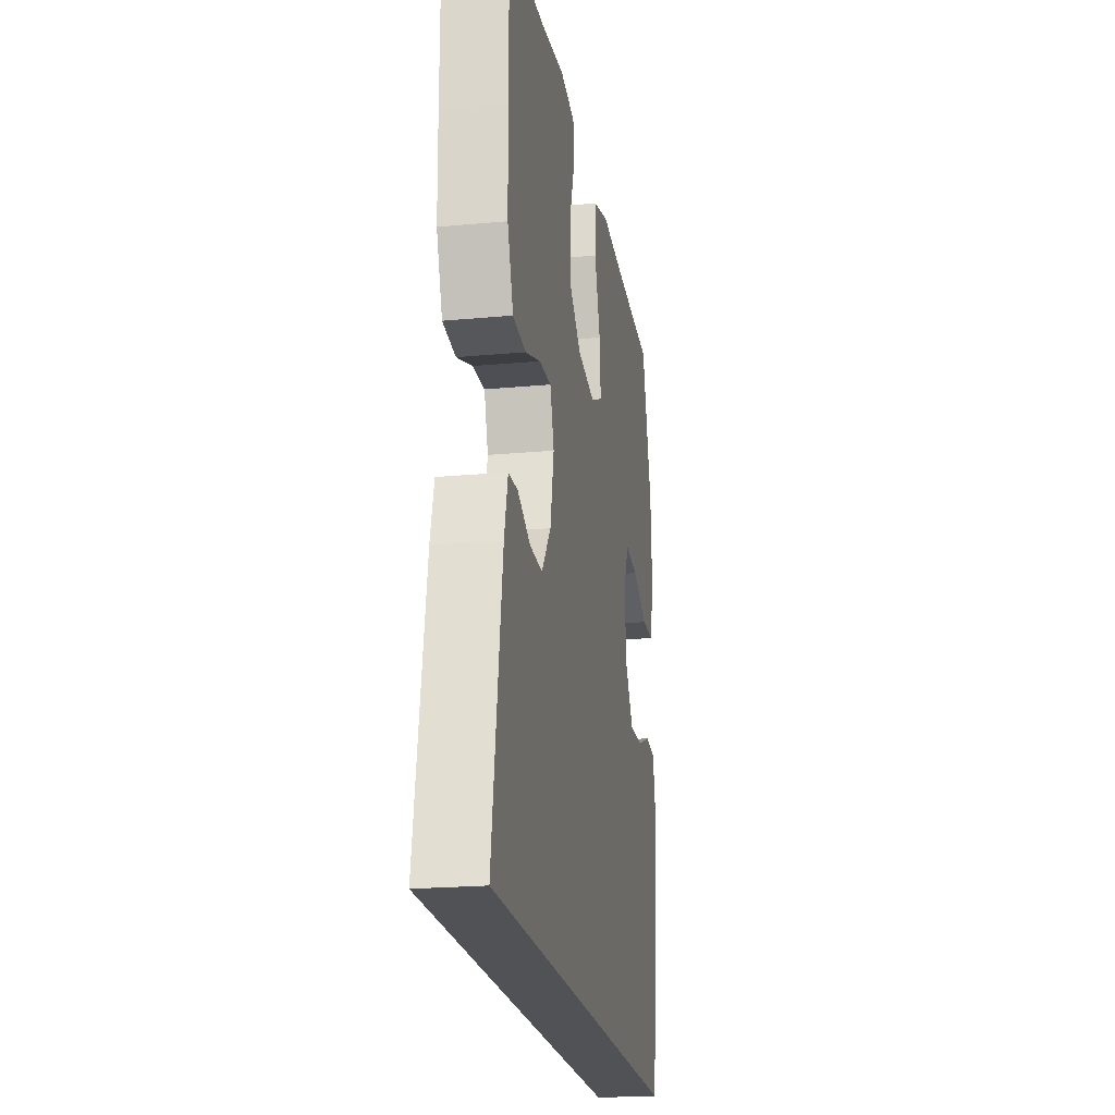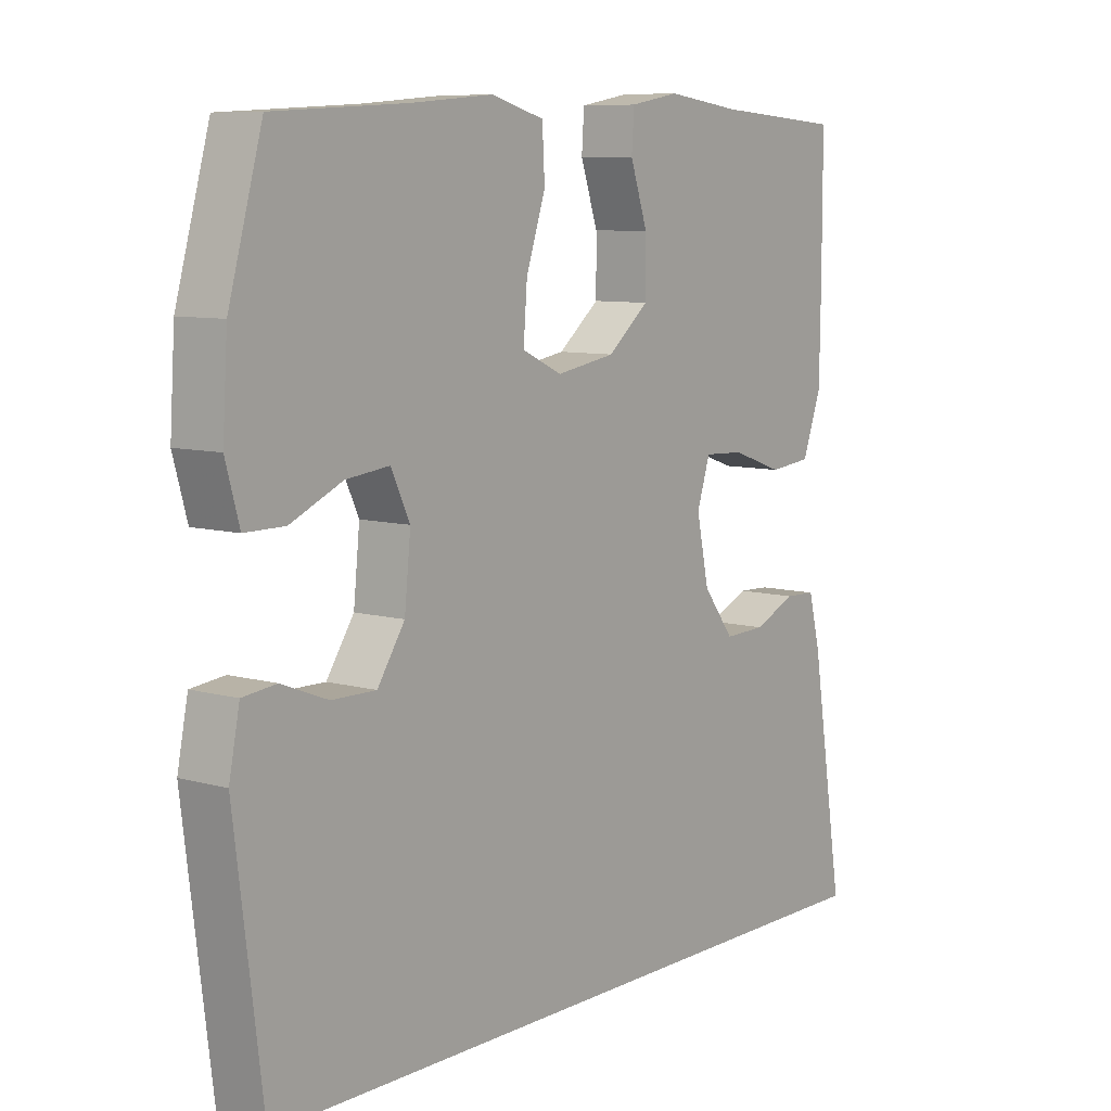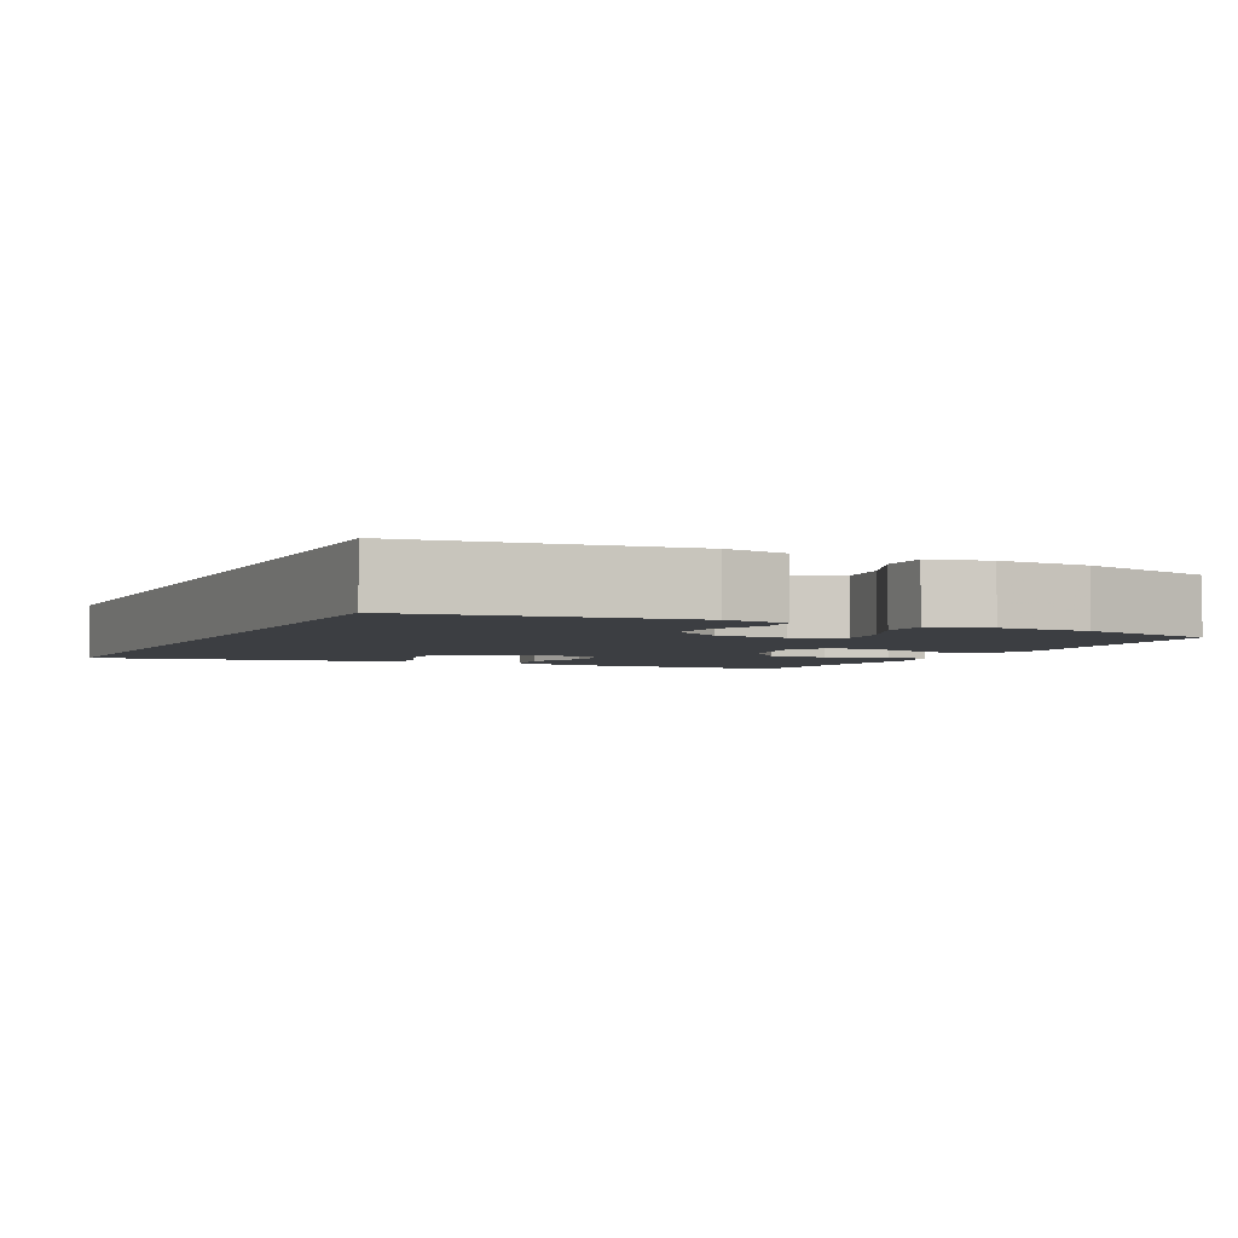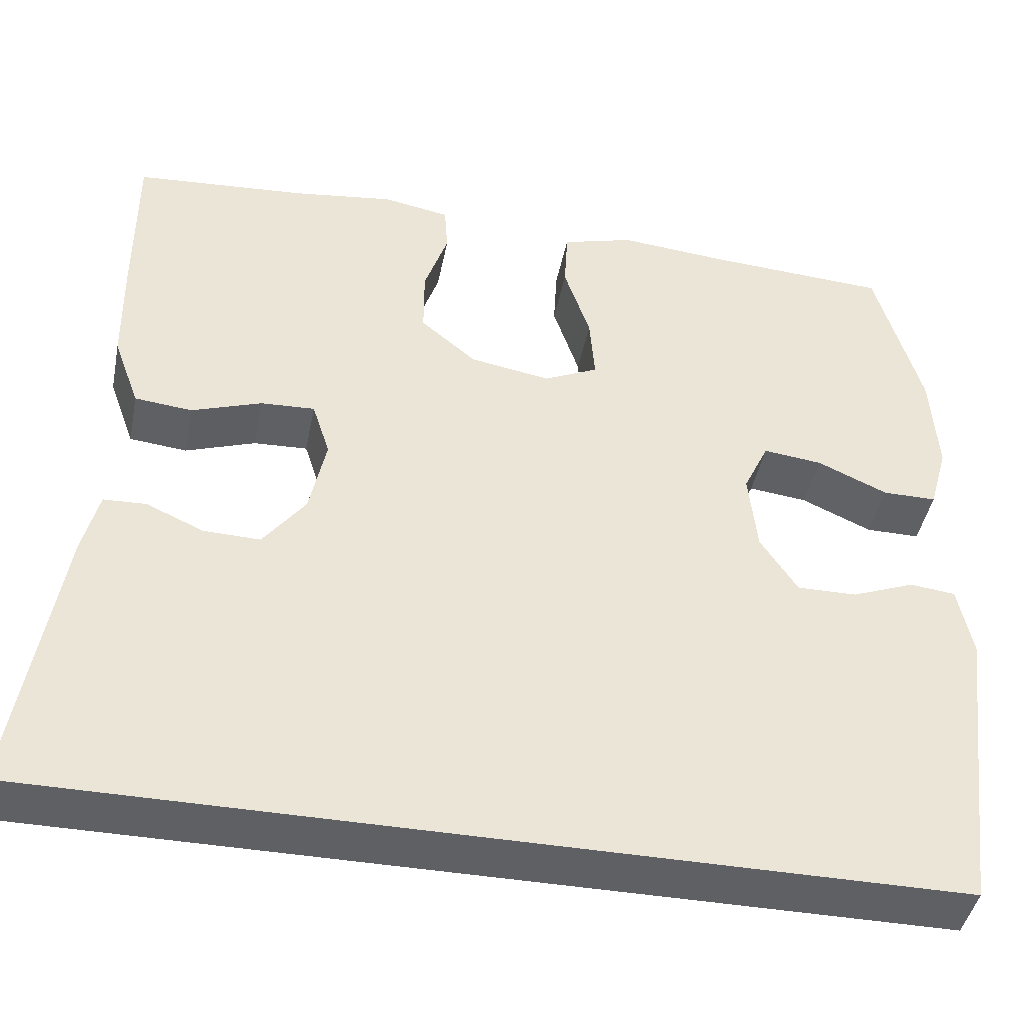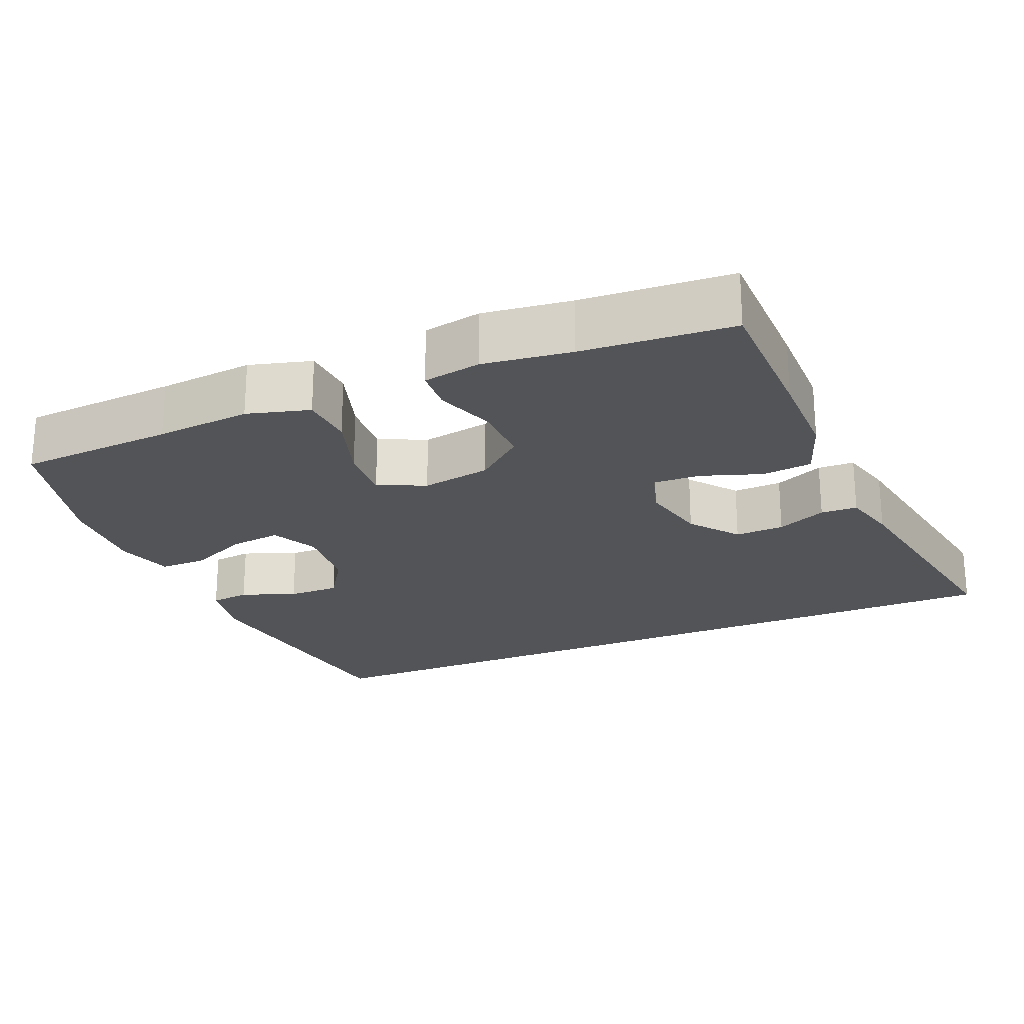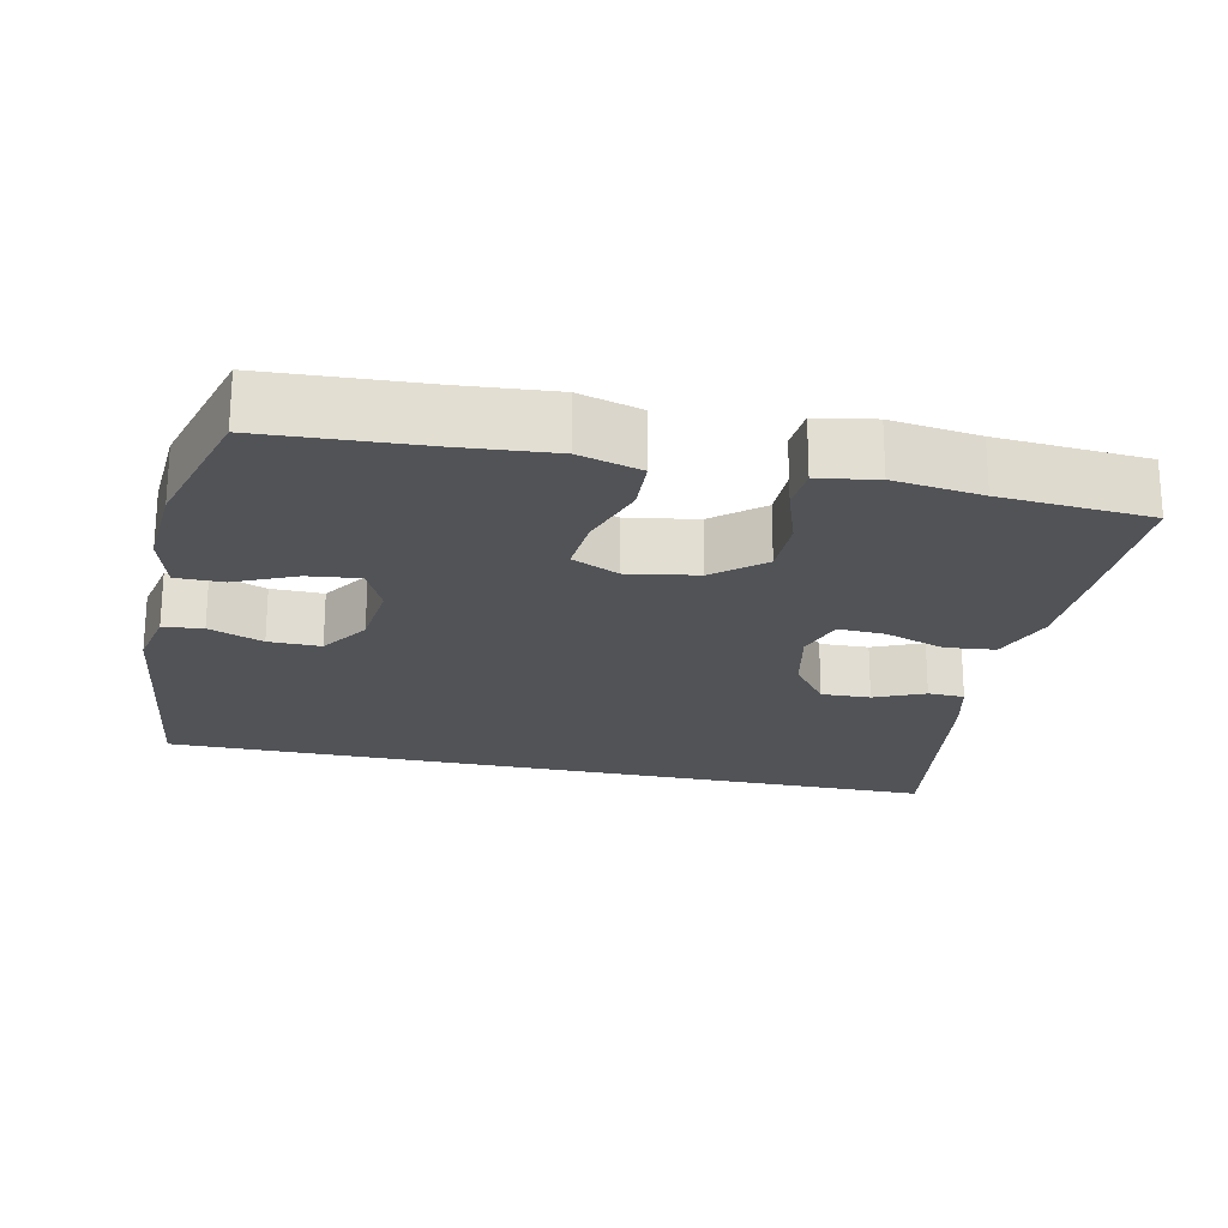
<metadata>
{"format":"obj","ext":"obj","renderer":"f3d","projection":"perspective","resolution":1024,"background":"white","views":[{"elev":-21.1,"azim":99.5,"up":"+Z"},{"elev":8.5,"azim":-52.6,"up":"+Z"},{"elev":-3.4,"azim":-115.5,"up":"+Y"},{"elev":-43.5,"azim":168.8,"up":"+Z"},{"elev":-22.9,"azim":23.3,"up":"+Y"},{"elev":-21.7,"azim":-12.2,"up":"+Y"}]}
</metadata>
<code>
v -0.518 0.07 -0.5
v -0.563 0.07 -0.14
v -0.546 0.07 -0.055
v -0.492 0.07 -0.049
v -0.418 0.07 -0.078
v -0.347 0.07 -0.079
v -0.303 0.07 -0.012
v -0.293 0.07 0.085
v -0.323 0.07 0.149
v -0.393 0.07 0.141
v -0.476 0.07 0.104
v -0.54 0.07 0.104
v -0.562 0.07 0.183
v -0.554 0.07 0.308
v -0.5 0.07 0.5
v -0.286 0.07 0.512
v -0.156 0.07 0.523
v -0.071 0.07 0.499
v -0.067 0.07 0.426
v -0.098 0.07 0.332
v -0.104 0.07 0.254
v -0.04 0.07 0.224
v 0.055 0.07 0.24
v 0.121 0.07 0.295
v 0.121 0.07 0.376
v 0.093 0.07 0.459
v 0.097 0.07 0.517
v 0.176 0.07 0.531
v 0.296 0.07 0.515
v 0.5 0.07 0.5
v 0.5 0.07 0.301
v 0.498 0.07 0.171
v 0.467 0.07 0.085
v 0.399 0.07 0.078
v 0.316 0.07 0.107
v 0.252 0.07 0.11
v 0.231 0.07 0.044
v 0.251 0.07 -0.051
v 0.301 0.07 -0.117
v 0.368 0.07 -0.115
v 0.436 0.07 -0.085
v 0.486 0.07 -0.087
v 0.505 0.07 -0.163
v 0.559 0.07 -0.5
v -0.518 0 -0.5
v -0.563 0 -0.14
v -0.546 0 -0.055
v -0.492 0 -0.049
v -0.418 0 -0.078
v -0.347 0 -0.079
v -0.303 0 -0.012
v -0.293 0 0.085
v -0.323 0 0.149
v -0.393 0 0.141
v -0.476 0 0.104
v -0.54 0 0.104
v -0.562 0 0.183
v -0.554 0 0.308
v -0.5 0 0.5
v -0.286 0 0.512
v -0.156 0 0.523
v -0.071 0 0.499
v -0.067 0 0.426
v -0.098 0 0.332
v -0.104 0 0.254
v -0.04 0 0.224
v 0.055 0 0.24
v 0.121 0 0.295
v 0.121 0 0.376
v 0.093 0 0.459
v 0.097 0 0.517
v 0.176 0 0.531
v 0.296 0 0.515
v 0.5 0 0.5
v 0.5 0 0.301
v 0.498 0 0.171
v 0.467 0 0.085
v 0.399 0 0.078
v 0.316 0 0.107
v 0.252 0 0.11
v 0.231 0 0.044
v 0.251 0 -0.051
v 0.301 0 -0.117
v 0.368 0 -0.115
v 0.436 0 -0.085
v 0.486 0 -0.087
v 0.505 0 -0.163
v 0.559 0 -0.5
f 42 43 44
f 41 42 44
f 40 41 44
f 39 40 44 1
f 38 39 1 2
f 37 38 2
f 33 34 35
f 32 33 35
f 31 32 35
f 30 31 35
f 29 30 35
f 29 35 36
f 28 29 36
f 27 28 36
f 26 27 36
f 25 26 36
f 24 25 36 37
f 18 19 20
f 17 18 20
f 16 17 20
f 15 16 20
f 14 15 20
f 13 14 20
f 12 13 20
f 11 12 20
f 10 11 20
f 9 10 20 21
f 8 9 21 22
f 2 3 4 5
f 2 5 6
f 37 2 6
f 23 24 37
f 22 23 37
f 8 22 37
f 7 8 37
f 6 7 37
f 88 87 86
f 88 86 85
f 88 85 84
f 45 88 84 83
f 46 45 83 82
f 46 82 81
f 79 78 77
f 79 77 76
f 79 76 75
f 79 75 74
f 79 74 73
f 80 79 73
f 80 73 72
f 80 72 71
f 80 71 70
f 80 70 69
f 81 80 69 68
f 64 63 62
f 64 62 61
f 64 61 60
f 64 60 59
f 64 59 58
f 64 58 57
f 64 57 56
f 64 56 55
f 64 55 54
f 65 64 54 53
f 66 65 53 52
f 49 48 47 46
f 50 49 46
f 50 46 81
f 81 68 67
f 81 67 66
f 81 66 52
f 81 52 51
f 81 51 50
f 1 45 46 2
f 2 46 47 3
f 3 47 48 4
f 4 48 49 5
f 5 49 50 6
f 6 50 51 7
f 7 51 52 8
f 8 52 53 9
f 9 53 54 10
f 10 54 55 11
f 11 55 56 12
f 12 56 57 13
f 13 57 58 14
f 14 58 59 15
f 15 59 60 16
f 16 60 61 17
f 17 61 62 18
f 18 62 63 19
f 19 63 64 20
f 20 64 65 21
f 21 65 66 22
f 22 66 67 23
f 23 67 68 24
f 24 68 69 25
f 25 69 70 26
f 26 70 71 27
f 27 71 72 28
f 28 72 73 29
f 29 73 74 30
f 30 74 75 31
f 31 75 76 32
f 32 76 77 33
f 33 77 78 34
f 34 78 79 35
f 35 79 80 36
f 36 80 81 37
f 37 81 82 38
f 38 82 83 39
f 39 83 84 40
f 40 84 85 41
f 41 85 86 42
f 42 86 87 43
f 43 87 88 44
f 44 88 45 1

</code>
